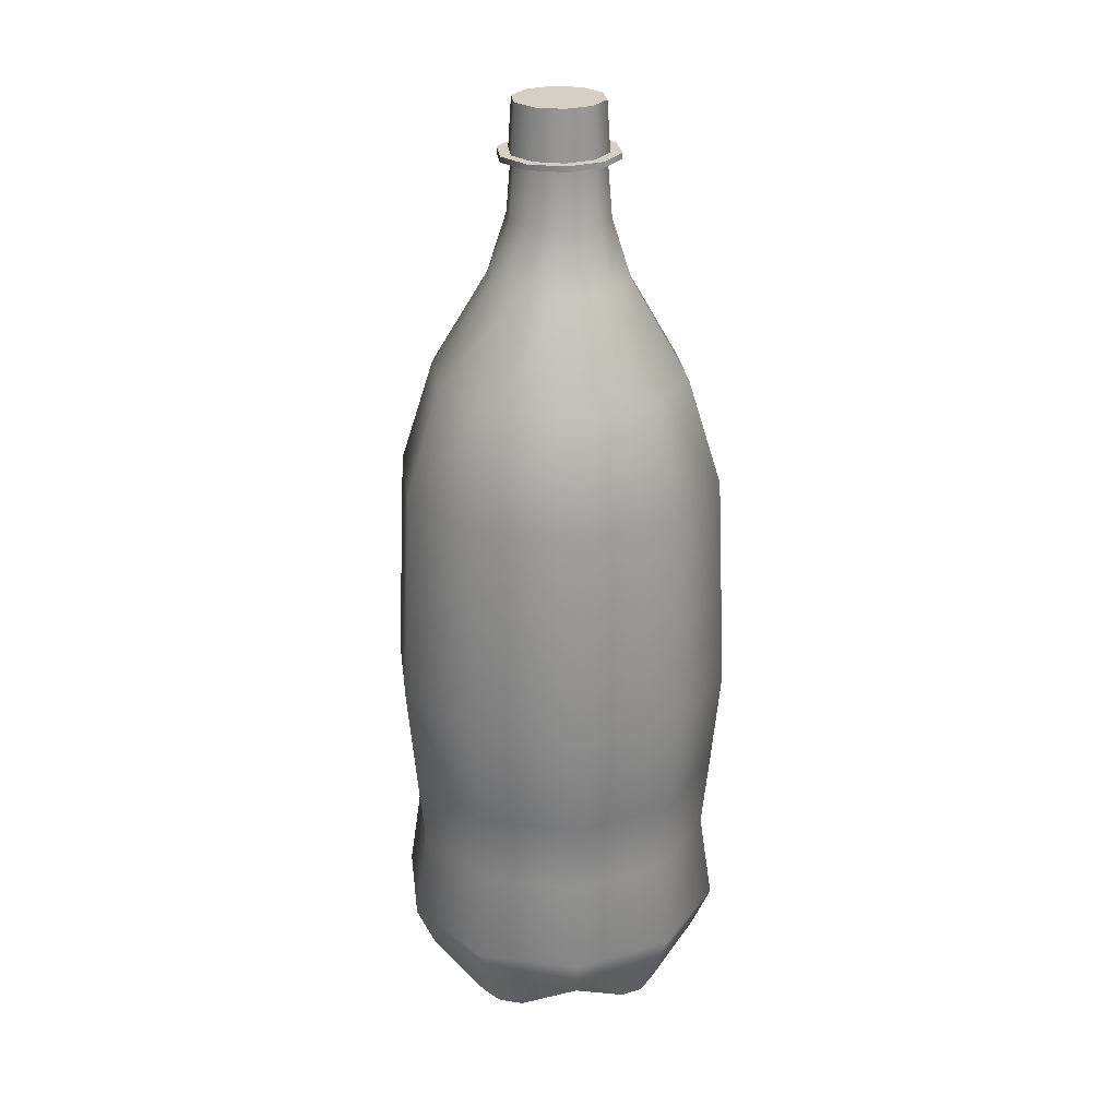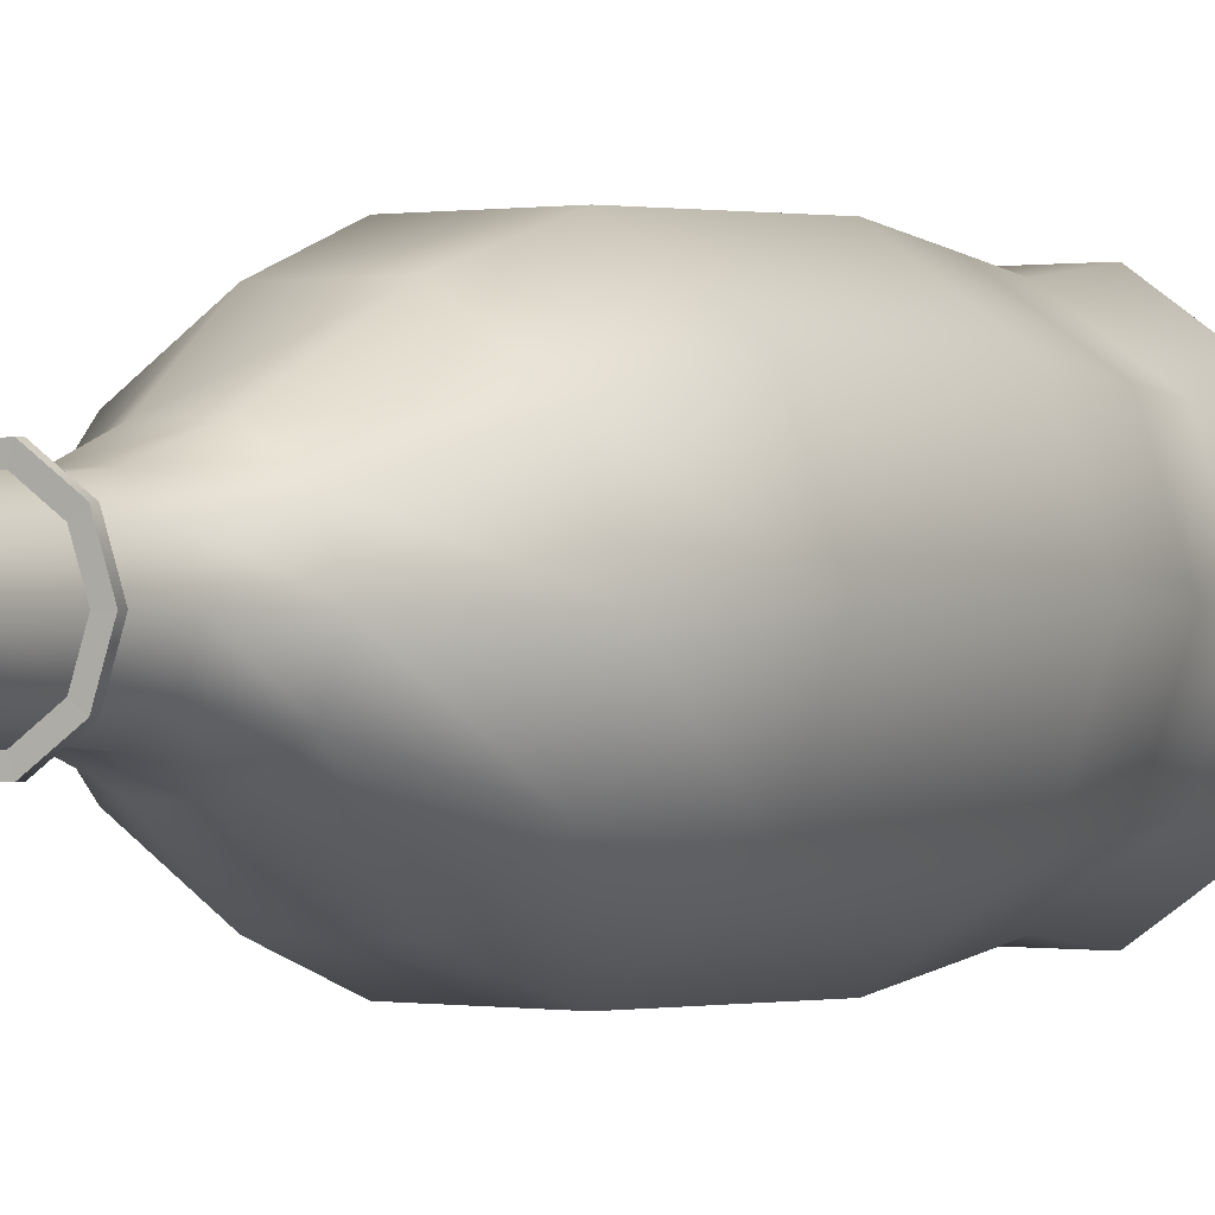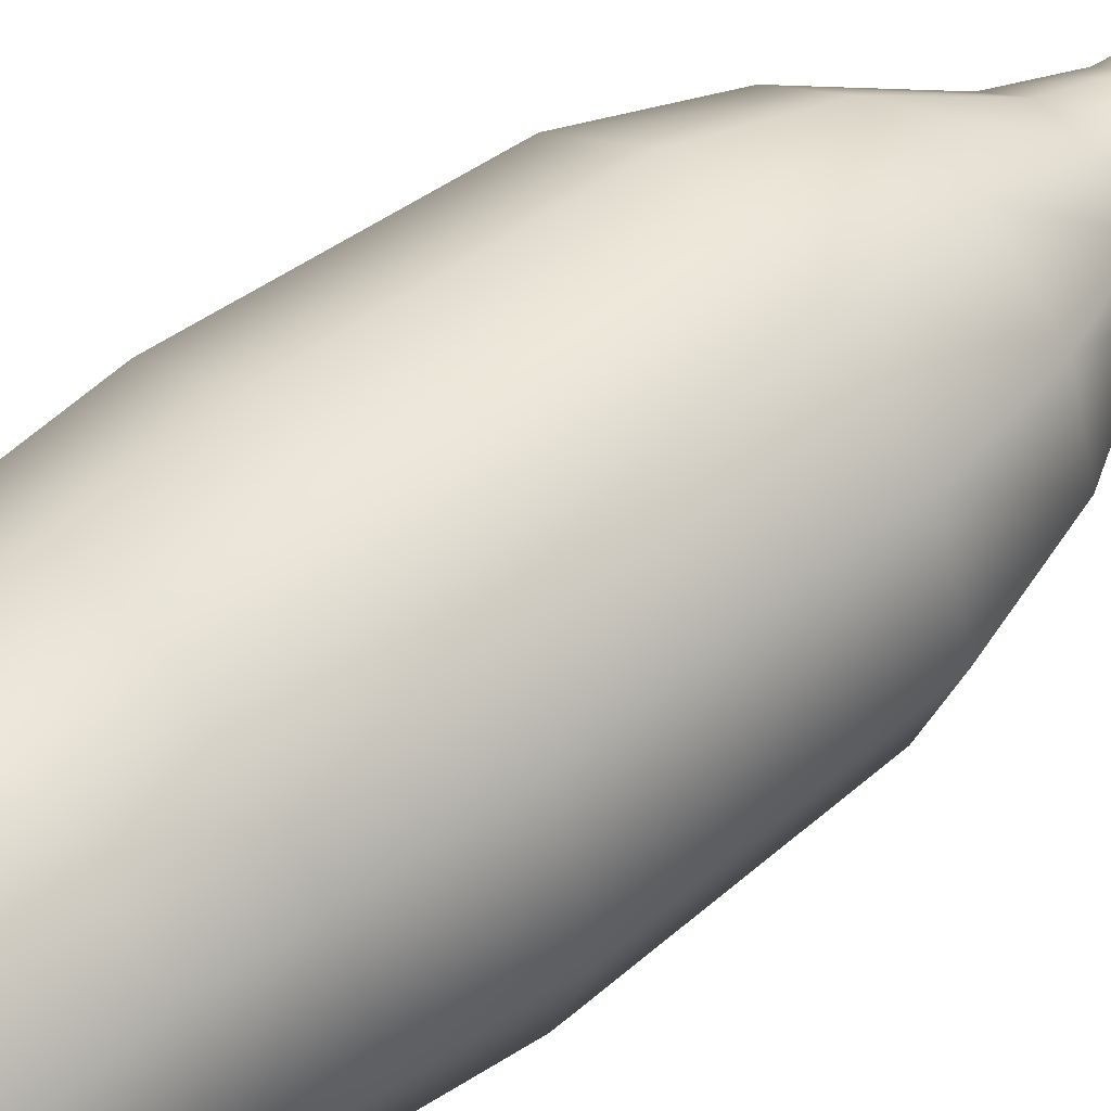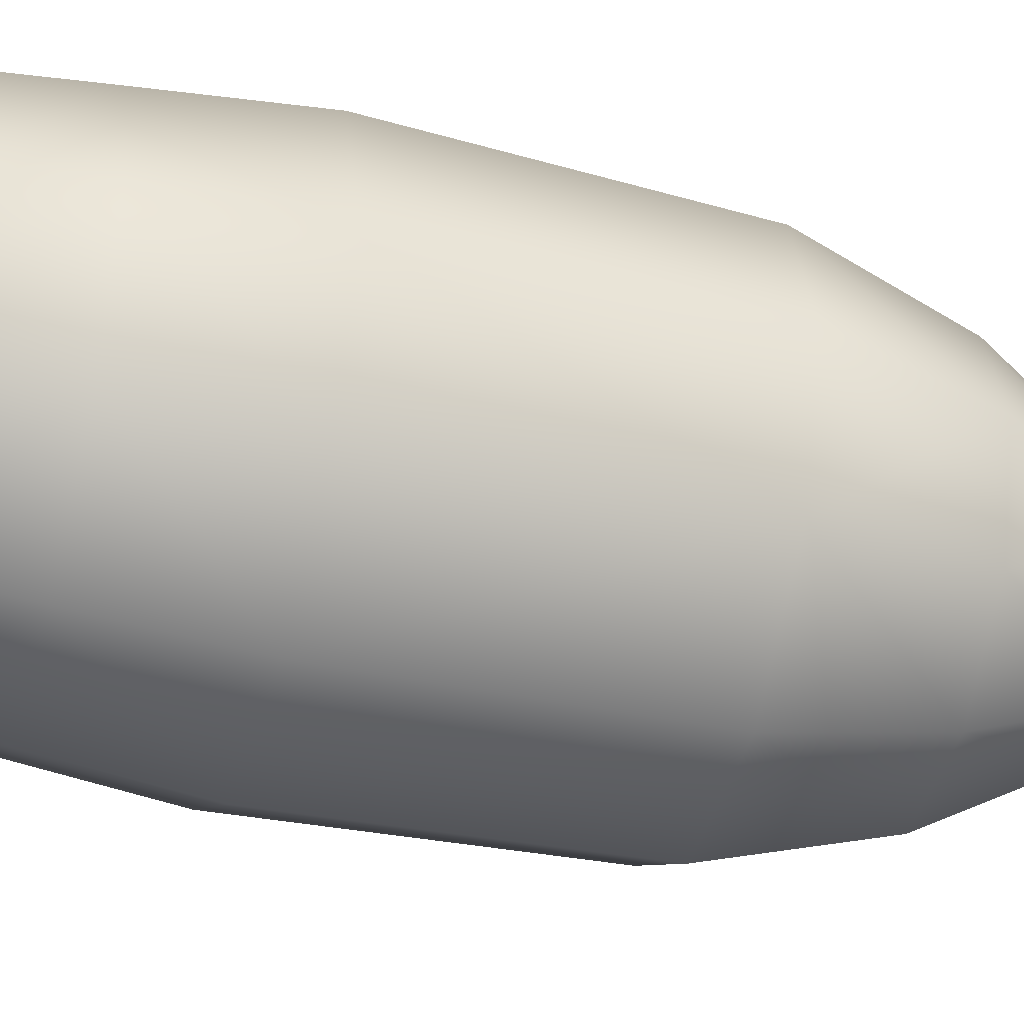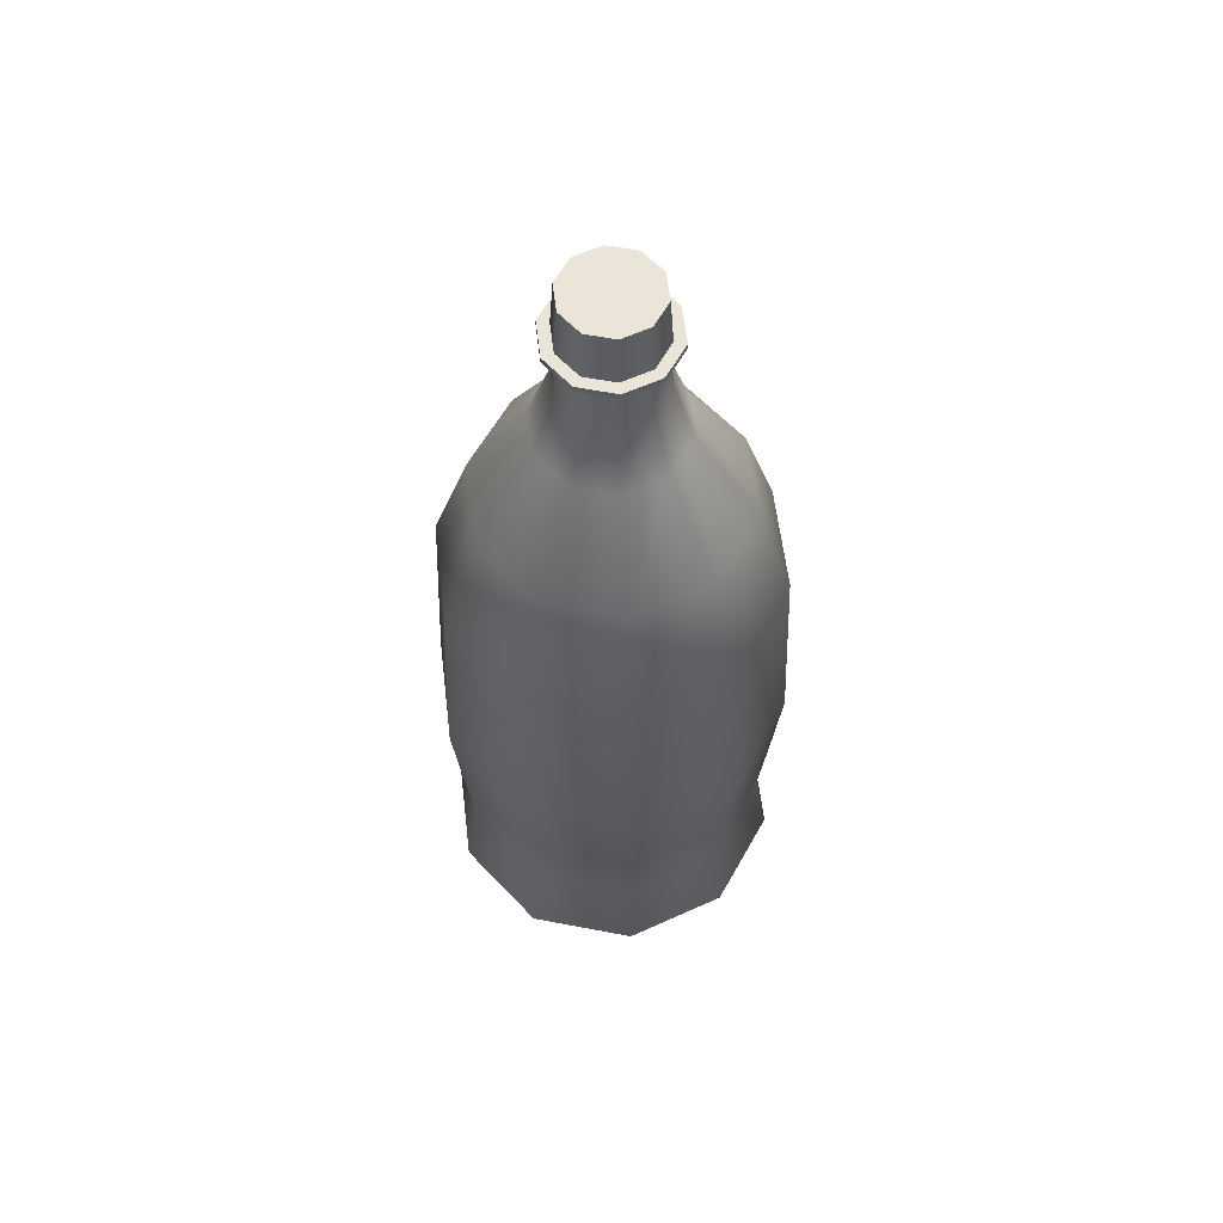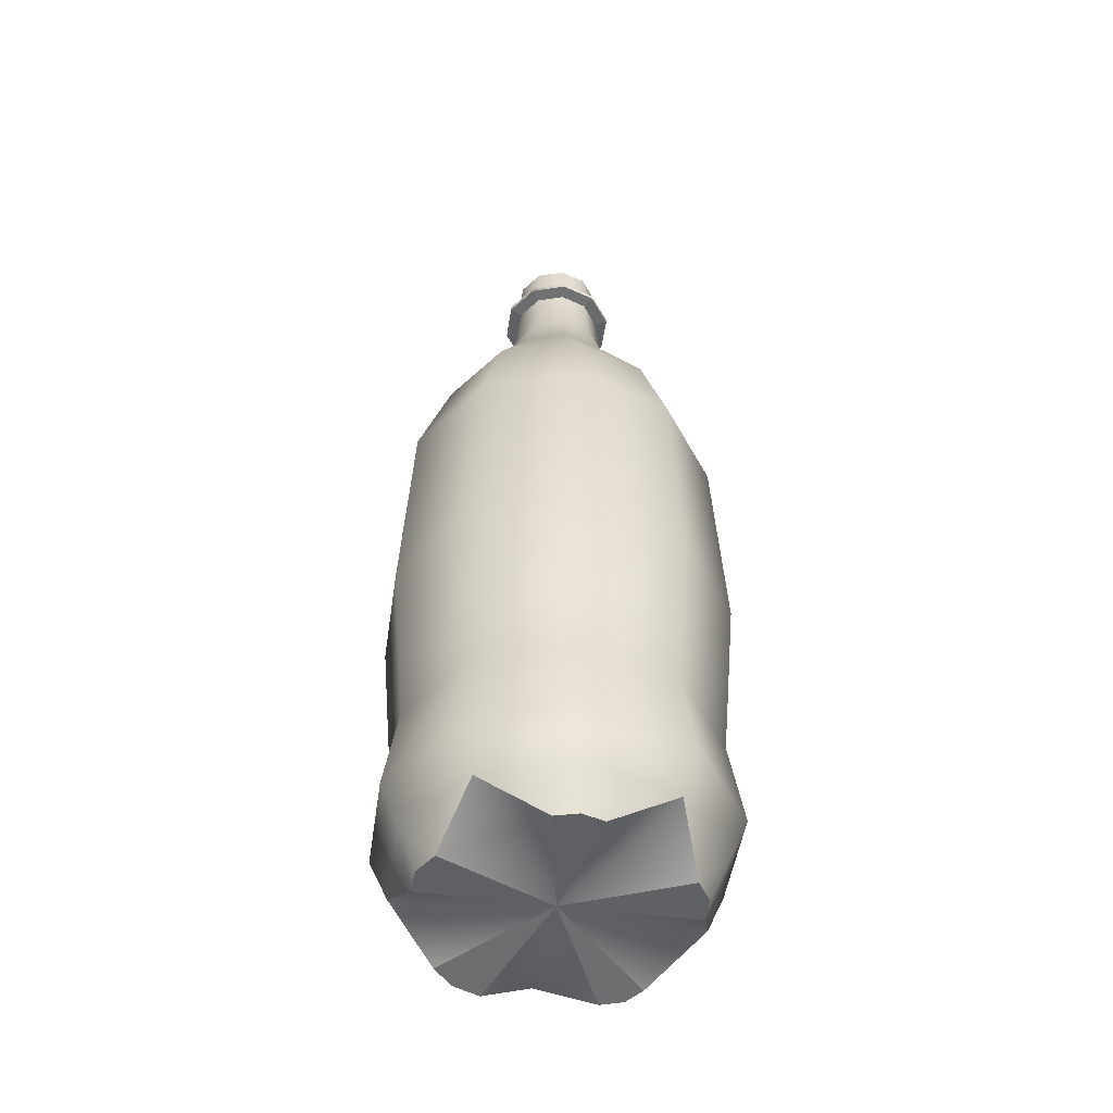
<metadata>
{"format":"obj","ext":"obj","renderer":"f3d","projection":"perspective","resolution":1024,"background":"white","views":[{"elev":26.3,"azim":-96.9,"up":"+Y"},{"elev":0.1,"azim":-150.2,"up":"+Z"},{"elev":53.4,"azim":50.1,"up":"+Z"},{"elev":-42.4,"azim":74.2,"up":"+Z"},{"elev":59.6,"azim":119.1,"up":"+Y"},{"elev":-49.8,"azim":153.4,"up":"+Y"}]}
</metadata>
<code>
g default
v -15.9 2.128 -9.534
v -15.93 2.14 -9.551
v -15.94 2.128 -9.585
v -15.95 2.128 -9.592
v -15.97 2.128 -9.593
v -15.99 2.14 -9.561
v -16.03 2.128 -9.574
v -16.04 2.128 -9.564
v -16.04 2.128 -9.551
v -16.03 2.138 -9.519
v -16.04 2.128 -9.487
v -16.04 2.128 -9.474
v -16.03 2.128 -9.466
v -15.99 2.139 -9.47
v -15.97 2.128 -9.445
v -15.95 2.128 -9.447
v -15.94 2.128 -9.455
v -15.93 2.14 -9.485
v -15.9 2.128 -9.505
v -15.9 2.128 -9.519
v -15.95 2.618 -9.537
v -15.97 2.618 -9.548
v -15.99 2.618 -9.548
v -16 2.618 -9.537
v -16.01 2.618 -9.519
v -16 2.618 -9.502
v -15.99 2.618 -9.491
v -15.97 2.618 -9.491
v -15.95 2.618 -9.502
v -15.95 2.618 -9.519
v -15.98 2.135 -9.519
v -15.88 2.336 -9.519
v -15.9 2.336 -9.46
v -15.95 2.336 -9.423
v -16.01 2.336 -9.423
v -16.06 2.336 -9.46
v -16.08 2.336 -9.519
v -16.06 2.336 -9.579
v -16.01 2.336 -9.615
v -15.95 2.336 -9.615
v -15.9 2.336 -9.579
v -15.89 2.231 -9.519
v -15.9 2.231 -9.466
v -15.95 2.231 -9.433
v -16.01 2.231 -9.433
v -16.05 2.231 -9.466
v -16.07 2.231 -9.519
v -16.05 2.231 -9.573
v -16.01 2.231 -9.606
v -15.95 2.231 -9.606
v -15.9 2.231 -9.573
v -15.88 2.464 -9.519
v -15.9 2.464 -9.464
v -15.95 2.464 -9.429
v -16.01 2.464 -9.429
v -16.05 2.464 -9.464
v -16.07 2.464 -9.519
v -16.05 2.464 -9.575
v -16.01 2.464 -9.61
v -15.95 2.464 -9.61
v -15.9 2.464 -9.575
v -15.88 2.178 -9.519
v -15.9 2.178 -9.461
v -15.95 2.178 -9.425
v -16.01 2.178 -9.425
v -16.06 2.178 -9.461
v -16.08 2.178 -9.519
v -16.06 2.178 -9.578
v -16.01 2.178 -9.613
v -15.95 2.178 -9.613
v -15.9 2.178 -9.578
v -15.95 2.652 -9.54
v -15.97 2.652 -9.553
v -15.99 2.652 -9.553
v -16.01 2.652 -9.54
v -16.01 2.652 -9.519
v -16.01 2.652 -9.499
v -15.99 2.652 -9.486
v -15.97 2.652 -9.486
v -15.95 2.652 -9.499
v -15.94 2.652 -9.519
v -15.95 2.655 -9.54
v -15.97 2.655 -9.553
v -15.99 2.655 -9.553
v -16.01 2.655 -9.54
v -16.01 2.655 -9.519
v -16.01 2.655 -9.499
v -15.99 2.655 -9.486
v -15.97 2.655 -9.486
v -15.95 2.655 -9.499
v -15.94 2.655 -9.519
v -15.9 2.527 -9.519
v -15.92 2.527 -9.475
v -15.95 2.527 -9.448
v -16 2.527 -9.448
v -16.04 2.527 -9.475
v -16.05 2.527 -9.519
v -16.04 2.527 -9.563
v -16 2.527 -9.591
v -15.95 2.527 -9.591
v -15.92 2.527 -9.563
v -15.95 2.651 -9.519
v -15.96 2.651 -9.503
v -15.97 2.651 -9.494
v -15.99 2.651 -9.494
v -16 2.651 -9.503
v -16 2.651 -9.519
v -16 2.651 -9.535
v -15.99 2.651 -9.545
v -15.97 2.651 -9.545
v -15.96 2.651 -9.535
v -15.95 2.655 -9.519
v -15.95 2.655 -9.503
v -15.97 2.655 -9.492
v -15.99 2.655 -9.492
v -16 2.655 -9.503
v -16.01 2.655 -9.519
v -16 2.655 -9.536
v -15.99 2.655 -9.546
v -15.97 2.655 -9.546
v -15.95 2.655 -9.536
v -15.94 2.583 -9.519
v -15.94 2.583 -9.495
v -15.96 2.583 -9.48
v -15.99 2.583 -9.48
v -16.01 2.583 -9.495
v -16.02 2.583 -9.519
v -16.01 2.583 -9.544
v -15.99 2.583 -9.559
v -15.96 2.583 -9.559
v -15.94 2.583 -9.544
v -15.91 2.151 -9.468
v -15.91 2.151 -9.571
v -16 2.151 -9.603
v -16.06 2.151 -9.519
v -16 2.151 -9.436
v -15.88 2.275 -9.519
v -15.9 2.275 -9.463
v -15.95 2.275 -9.429
v -16.01 2.275 -9.429
v -16.05 2.275 -9.463
v -16.07 2.275 -9.519
v -16.05 2.275 -9.575
v -16.01 2.275 -9.61
v -15.95 2.275 -9.61
v -15.9 2.275 -9.575
v -15.95 2.683 -9.519
v -15.96 2.683 -9.504
v -15.97 2.683 -9.494
v -15.99 2.683 -9.494
v -16 2.683 -9.504
v -16 2.683 -9.519
v -16 2.683 -9.535
v -15.99 2.683 -9.545
v -15.97 2.683 -9.545
v -15.96 2.683 -9.535
v -16.05 2.151 -9.468
v -15.95 2.153 -9.436
v -15.89 2.152 -9.519
v -15.95 2.153 -9.603
v -16.05 2.153 -9.571
g CokeBottle:Bottle
f 159 133 71 62
f 71 133 160 70
f 70 160 134 69
f 69 134 161 68
f 68 161 135 67
f 67 135 157 66
f 66 157 136 65
f 65 136 158 64
f 64 158 132 63
f 17 18 132
f 63 132 159 62
f 2 1 31
f 3 2 31
f 4 3 31 5
f 6 5 31
f 7 6 31
f 8 7 31 9
f 10 9 31
f 11 10 31
f 12 11 31 13
f 14 13 31
f 15 14 31
f 16 15 31 17
f 18 17 31
f 19 18 31
f 20 19 31 1
f 52 32 41 61
f 32 52 53 33
f 33 53 54 34
f 34 54 55 35
f 35 55 56 36
f 36 56 57 37
f 37 57 58 38
f 38 58 59 39
f 39 59 60 40
f 40 60 61 41
f 137 42 51 146
f 42 137 138 43
f 43 138 139 44
f 44 139 140 45
f 45 140 141 46
f 46 141 142 47
f 47 142 143 48
f 48 143 144 49
f 49 144 145 50
f 50 145 146 51
f 92 52 61 101
f 53 52 92 93
f 54 53 93 94
f 55 54 94 95
f 56 55 95 96
f 57 56 96 97
f 58 57 97 98
f 59 58 98 99
f 60 59 99 100
f 61 60 100 101
f 51 42 62 71
f 63 62 42 43
f 64 63 43 44
f 65 64 44 45
f 66 65 45 46
f 67 66 46 47
f 68 67 47 48
f 69 68 48 49
f 70 69 49 50
f 71 70 50 51
f 21 111 102 30
f 111 21 22 110
f 110 22 23 109
f 109 23 24 108
f 108 24 25 107
f 107 25 26 106
f 106 26 27 105
f 105 27 28 104
f 104 28 29 103
f 103 29 30 102
f 72 82 91 81
f 82 72 73 83
f 83 73 74 84
f 84 74 75 85
f 85 75 76 86
f 86 76 77 87
f 87 77 78 88
f 88 78 79 89
f 89 79 80 90
f 90 80 81 91
f 91 82 121 112
f 121 82 83 120
f 120 83 84 119
f 119 84 85 118
f 118 85 86 117
f 117 86 87 116
f 116 87 88 115
f 115 88 89 114
f 114 89 90 113
f 113 90 91 112
f 122 92 101 131
f 93 92 122 123
f 94 93 123 124
f 95 94 124 125
f 96 95 125 126
f 97 96 126 127
f 98 97 127 128
f 99 98 128 129
f 100 99 129 130
f 101 100 130 131
f 72 81 102 111
f 103 102 81 80
f 104 103 80 79
f 105 104 79 78
f 106 105 78 77
f 107 106 77 76
f 108 107 76 75
f 109 108 75 74
f 110 109 74 73
f 111 110 73 72
f 21 30 122 131
f 123 122 30 29
f 124 123 29 28
f 125 124 28 27
f 126 125 27 26
f 127 126 26 25
f 128 127 25 24
f 129 128 24 23
f 130 129 23 22
f 131 130 22 21
f 156 147 112 121
f 147 148 113 112
f 148 149 114 113
f 115 114 149 150
f 150 151 116 115
f 151 152 117 116
f 152 153 118 117
f 153 154 119 118
f 154 155 120 119
f 155 156 121 120
f 18 19 132
f 1 2 133
f 2 3 133
f 5 6 134
f 6 7 134
f 9 10 135
f 10 11 135
f 13 14 136
f 14 15 136
f 41 32 137 146
f 138 137 32 33
f 139 138 33 34
f 140 139 34 35
f 141 140 35 36
f 142 141 36 37
f 143 142 37 38
f 144 143 38 39
f 145 144 39 40
f 146 145 40 41
f 157 135 11 12
f 136 157 12 13
f 158 136 15 16
f 132 158 16 17
f 159 132 19 20
f 1 133 159 20
f 160 133 3 4
f 134 160 4 5
f 161 134 7 8
f 135 161 8 9
f 148 147 153 152
f 149 148 152 151
f 154 153 147 156
f 149 151 150
f 154 156 155

</code>
